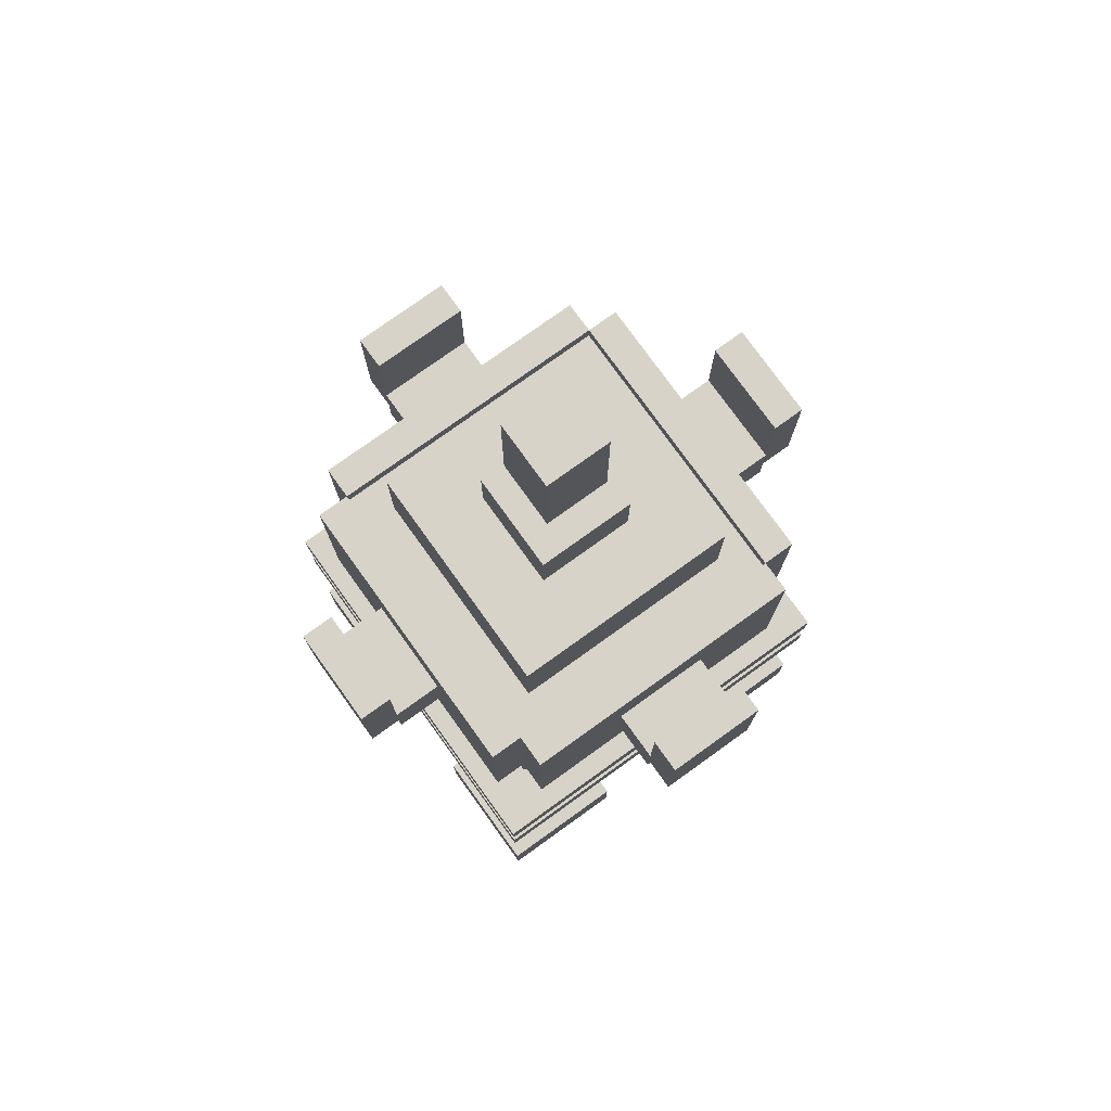
<metadata>
{"format":"obj","ext":"obj","renderer":"f3d","projection":"perspective","resolution":1024,"background":"white","views":[{"elev":77.2,"azim":54.3,"up":"+Y"}]}
</metadata>
<code>
o BlockDemonPylon
v -0.375 0.125 0.375
v -0.375 -0 0.375
v -0.125 -0 0.375
v -0.125 0.125 0.375
v -0.125 0.125 0.125
v -0.125 0 0.125
v -0.375 0 0.125
v -0.375 0.125 0.125
v -0.3068 0.4739 0.3038
v -0.3486 0.1035 0.3453
v -0.1623 0.08274 0.3476
v -0.1205 0.4531 0.3061
v -0.1205 0.4322 0.1198
v -0.1623 0.06184 0.1613
v -0.3486 0.08261 0.159
v -0.3068 0.453 0.1174
v 0.125 0.125 -0.125
v 0.125 0 -0.125
v 0.375 0 -0.125
v 0.375 0.125 -0.125
v 0.375 0.125 -0.375
v 0.375 0 -0.375
v 0.125 0 -0.375
v 0.125 0.125 -0.375
v 0.1205 0.4322 -0.1198
v 0.1623 0.06187 -0.1613
v 0.3486 0.08264 -0.159
v 0.3068 0.453 -0.1174
v 0.3068 0.4739 -0.3038
v 0.3486 0.1035 -0.3453
v 0.1623 0.08277 -0.3476
v 0.1205 0.4531 -0.3061
v -0.375 0.125 -0.125
v -0.375 0 -0.125
v -0.125 0 -0.125
v -0.125 0.125 -0.125
v -0.125 0.125 -0.375
v -0.125 0 -0.375
v -0.375 0 -0.375
v -0.375 0.125 -0.375
v -0.3068 0.453 -0.1174
v -0.3486 0.08263 -0.159
v -0.1623 0.06186 -0.1613
v -0.1205 0.4322 -0.1198
v -0.1205 0.4531 -0.3061
v -0.1623 0.08276 -0.3476
v -0.3486 0.1035 -0.3453
v -0.3068 0.4739 -0.3038
v 0.125 0.125 0.375
v 0.125 -0 0.375
v 0.375 -0 0.375
v 0.375 0.125 0.375
v 0.375 0.125 0.125
v 0.375 0 0.125
v 0.125 0 0.125
v 0.125 0.125 0.125
v 0.1205 0.4531 0.3061
v 0.1623 0.08276 0.3476
v 0.3486 0.1035 0.3453
v 0.3068 0.4739 0.3038
v 0.3068 0.453 0.1174
v 0.3486 0.08263 0.159
v 0.1623 0.06186 0.1613
v 0.1205 0.4322 0.1198
v -0.375 0.5 0.375
v -0.375 0.4375 0.375
v 0.375 0.4375 0.375
v 0.375 0.5 0.375
v 0.375 0.5 -0.375
v 0.375 0.4375 -0.375
v -0.375 0.4375 -0.375
v -0.375 0.5 -0.375
v -0.3125 0.5625 0.3125
v -0.3125 0.5 0.3125
v 0.3125 0.5 0.3125
v 0.3125 0.5625 0.3125
v 0.3125 0.5625 -0.3125
v 0.3125 0.5 -0.3125
v -0.3125 0.5 -0.3125
v -0.3125 0.5625 -0.3125
v -0.375 0.625 0.375
v -0.375 0.5625 0.375
v 0.375 0.5625 0.375
v 0.375 0.625 0.375
v 0.375 0.625 -0.375
v 0.375 0.5625 -0.375
v -0.375 0.5625 -0.375
v -0.375 0.625 -0.375
v -0.2812 1.062 0.2812
v -0.2812 0.625 0.2812
v 0.2812 0.625 0.2812
v 0.2812 1.062 0.2812
v 0.2812 1.062 -0.2812
v 0.2812 0.625 -0.2812
v -0.2812 0.625 -0.2812
v -0.2812 1.062 -0.2812
v -0.2812 1.094 0.3438
v -0.2812 0.7188 0.3438
v 0.2812 0.7188 0.3438
v 0.2812 1.094 0.3438
v 0.2812 1.094 0.2812
v 0.2812 0.7188 0.2812
v -0.2812 0.7188 0.2812
v -0.2812 1.094 0.2812
v -0.09375 0.9688 0.4375
v -0.09375 0.8438 0.4375
v 0.09375 0.8438 0.4375
v 0.09375 0.9688 0.4375
v 0.09375 0.9688 0.3125
v 0.09375 0.8438 0.3125
v -0.09375 0.8438 0.3125
v -0.09375 0.9688 0.3125
v -0.09375 1.156 0.5
v -0.09375 0.9062 0.5
v 0.09375 0.9062 0.5
v 0.09375 1.156 0.5
v 0.09375 1.156 0.4375
v 0.09375 0.9062 0.4375
v -0.09375 0.9062 0.4375
v -0.09375 1.156 0.4375
v -0.3438 1.094 0.2812
v -0.3438 0.7188 0.2812
v -0.2812 0.7188 0.2812
v -0.2812 1.094 0.2812
v -0.2812 1.094 -0.2812
v -0.2812 0.7188 -0.2812
v -0.3438 0.7188 -0.2812
v -0.3438 1.094 -0.2812
v -0.4375 0.9688 0.09375
v -0.4375 0.8438 0.09375
v -0.3125 0.8438 0.09375
v -0.3125 0.9688 0.09375
v -0.3125 0.9688 -0.09375
v -0.3125 0.8438 -0.09375
v -0.4375 0.8438 -0.09375
v -0.4375 0.9688 -0.09375
v -0.5 1.156 0.09375
v -0.5 0.9062 0.09375
v -0.4375 0.9062 0.09375
v -0.4375 1.156 0.09375
v -0.4375 1.156 -0.09375
v -0.4375 0.9062 -0.09375
v -0.5 0.9062 -0.09375
v -0.5 1.156 -0.09375
v -0.2812 1.094 -0.2812
v -0.2812 0.7188 -0.2812
v 0.2812 0.7188 -0.2812
v 0.2812 1.094 -0.2812
v 0.2812 1.094 -0.3438
v 0.2812 0.7188 -0.3438
v -0.2812 0.7188 -0.3438
v -0.2812 1.094 -0.3438
v -0.09375 0.9688 -0.3125
v -0.09375 0.8438 -0.3125
v 0.09375 0.8438 -0.3125
v 0.09375 0.9688 -0.3125
v 0.09375 0.9688 -0.4375
v 0.09375 0.8438 -0.4375
v -0.09375 0.8438 -0.4375
v -0.09375 0.9688 -0.4375
v -0.09375 1.156 -0.4375
v -0.09375 0.9062 -0.4375
v 0.09375 0.9062 -0.4375
v 0.09375 1.156 -0.4375
v 0.09375 1.156 -0.5
v 0.09375 0.9062 -0.5
v -0.09375 0.9062 -0.5
v -0.09375 1.156 -0.5
v 0.2812 1.094 0.2812
v 0.2812 0.7188 0.2812
v 0.3438 0.7188 0.2812
v 0.3438 1.094 0.2812
v 0.3438 1.094 -0.2812
v 0.3438 0.7188 -0.2812
v 0.2812 0.7188 -0.2812
v 0.2812 1.094 -0.2812
v 0.3125 0.9688 0.09375
v 0.3125 0.8438 0.09375
v 0.4375 0.8438 0.09375
v 0.4375 0.9688 0.09375
v 0.4375 0.9688 -0.09375
v 0.4375 0.8438 -0.09375
v 0.3125 0.8438 -0.09375
v 0.3125 0.9688 -0.09375
v 0.4375 1.156 0.09375
v 0.4375 0.9062 0.09375
v 0.5 0.9062 0.09375
v 0.5 1.156 0.09375
v 0.5 1.156 -0.09375
v 0.5 0.9062 -0.09375
v 0.4375 0.9062 -0.09375
v 0.4375 1.156 -0.09375
v -0.2188 1.25 0.2188
v -0.2188 1.062 0.2188
v 0.2188 1.062 0.2188
v 0.2188 1.25 0.2188
v 0.2188 1.25 -0.2188
v 0.2188 1.062 -0.2188
v -0.2188 1.062 -0.2188
v -0.2188 1.25 -0.2188
v -0.09375 1.375 0.09375
v -0.09375 1.25 0.09375
v 0.09375 1.25 0.09375
v 0.09375 1.375 0.09375
v 0.09375 1.375 -0.09375
v 0.09375 1.25 -0.09375
v -0.09375 1.25 -0.09375
v -0.09375 1.375 -0.09375
v -0.03125 1.5 0.03125
v -0.03125 1.375 0.03125
v 0.03125 1.375 0.03125
v 0.03125 1.5 0.03125
v 0.03125 1.5 -0.03125
v 0.03125 1.375 -0.03125
v -0.03125 1.375 -0.03125
v -0.03125 1.5 -0.03125
v -0.0625 1.75 0.0625
v -0.0625 1.5 0.0625
v 0.0625 1.5 0.0625
v 0.0625 1.75 0.0625
v 0.0625 1.75 -0.0625
v 0.0625 1.5 -0.0625
v -0.0625 1.5 -0.0625
v -0.0625 1.75 -0.0625
v -0.3068 0.4739 0.3038
v -0.3486 0.1035 0.3453
v -0.1623 0.08274 0.3476
v -0.1205 0.4531 0.3061
v -0.1205 0.4322 0.1198
v -0.1623 0.06184 0.1613
v -0.3486 0.08261 0.159
v -0.3068 0.453 0.1174
v 0.1205 0.4322 -0.1198
v 0.1623 0.06187 -0.1613
v 0.3486 0.08264 -0.159
v 0.3068 0.453 -0.1174
v 0.3068 0.4739 -0.3038
v 0.3486 0.1035 -0.3453
v 0.1623 0.08277 -0.3476
v 0.1205 0.4531 -0.3061
v -0.3068 0.453 -0.1174
v -0.3486 0.08263 -0.159
v -0.1623 0.06186 -0.1613
v -0.1205 0.4322 -0.1198
v -0.1205 0.4531 -0.3061
v -0.1623 0.08276 -0.3476
v -0.3486 0.1035 -0.3453
v -0.3068 0.4739 -0.3038
v 0.1205 0.4531 0.3061
v 0.1623 0.08276 0.3476
v 0.3486 0.1035 0.3453
v 0.3068 0.4739 0.3038
v 0.3068 0.453 0.1174
v 0.3486 0.08263 0.159
v 0.1623 0.06186 0.1613
v 0.1205 0.4322 0.1198
v -0.2812 1.094 0.3438
v -0.2812 0.7188 0.3438
v 0.2812 0.7188 0.3438
v 0.2812 1.094 0.3438
v 0.2812 1.094 0.2812
v 0.2812 0.7188 0.2812
v -0.2812 0.7188 0.2812
v -0.2812 1.094 0.2812
v -0.09375 0.9688 0.4375
v -0.09375 0.8438 0.4375
v 0.09375 0.8438 0.4375
v 0.09375 0.9688 0.4375
v 0.09375 0.9688 0.3125
v 0.09375 0.8438 0.3125
v -0.09375 0.8438 0.3125
v -0.09375 0.9688 0.3125
v -0.09375 1.156 0.5
v -0.09375 0.9062 0.5
v 0.09375 0.9062 0.5
v 0.09375 1.156 0.5
v 0.09375 1.156 0.4375
v 0.09375 0.9062 0.4375
v -0.09375 0.9062 0.4375
v -0.09375 1.156 0.4375
v -0.3438 1.094 0.2812
v -0.3438 0.7188 0.2812
v -0.2812 0.7188 0.2812
v -0.2812 1.094 0.2812
v -0.2812 1.094 -0.2812
v -0.2812 0.7188 -0.2812
v -0.3438 0.7188 -0.2812
v -0.3438 1.094 -0.2812
v -0.4375 0.9688 0.09375
v -0.4375 0.8438 0.09375
v -0.3125 0.8438 0.09375
v -0.3125 0.9688 0.09375
v -0.3125 0.9688 -0.09375
v -0.3125 0.8438 -0.09375
v -0.4375 0.8438 -0.09375
v -0.4375 0.9688 -0.09375
v -0.5 1.156 0.09375
v -0.5 0.9062 0.09375
v -0.4375 0.9062 0.09375
v -0.4375 1.156 0.09375
v -0.4375 1.156 -0.09375
v -0.4375 0.9062 -0.09375
v -0.5 0.9062 -0.09375
v -0.5 1.156 -0.09375
v -0.2812 1.094 -0.2812
v -0.2812 0.7188 -0.2812
v 0.2812 0.7188 -0.2812
v 0.2812 1.094 -0.2812
v 0.2812 1.094 -0.3438
v 0.2812 0.7188 -0.3438
v -0.2812 0.7188 -0.3438
v -0.2812 1.094 -0.3438
v -0.09375 0.9688 -0.3125
v -0.09375 0.8438 -0.3125
v 0.09375 0.8438 -0.3125
v 0.09375 0.9688 -0.3125
v 0.09375 0.9688 -0.4375
v 0.09375 0.8438 -0.4375
v -0.09375 0.8438 -0.4375
v -0.09375 0.9688 -0.4375
v -0.09375 1.156 -0.4375
v -0.09375 0.9062 -0.4375
v 0.09375 0.9062 -0.4375
v 0.09375 1.156 -0.4375
v 0.09375 1.156 -0.5
v 0.09375 0.9062 -0.5
v -0.09375 0.9062 -0.5
v -0.09375 1.156 -0.5
v 0.2812 1.094 0.2812
v 0.2812 0.7188 0.2812
v 0.3438 0.7188 0.2812
v 0.3438 1.094 0.2812
v 0.3438 1.094 -0.2812
v 0.3438 0.7188 -0.2812
v 0.2812 0.7188 -0.2812
v 0.2812 1.094 -0.2812
v 0.3125 0.9688 0.09375
v 0.3125 0.8438 0.09375
v 0.4375 0.8438 0.09375
v 0.4375 0.9688 0.09375
v 0.4375 0.9688 -0.09375
v 0.4375 0.8438 -0.09375
v 0.3125 0.8438 -0.09375
v 0.3125 0.9688 -0.09375
v 0.4375 1.156 0.09375
v 0.4375 0.9062 0.09375
v 0.5 0.9062 0.09375
v 0.5 1.156 0.09375
v 0.5 1.156 -0.09375
v 0.5 0.9062 -0.09375
v 0.4375 0.9062 -0.09375
v 0.4375 1.156 -0.09375
v -0.2188 1.25 0.2188
v -0.2188 1.062 0.2188
v 0.2188 1.062 0.2188
v 0.2188 1.25 0.2188
v 0.2188 1.25 -0.2188
v 0.2188 1.062 -0.2188
v -0.2188 1.062 -0.2188
v -0.2188 1.25 -0.2188
v -0.09375 1.375 0.09375
v -0.09375 1.25 0.09375
v 0.09375 1.25 0.09375
v 0.09375 1.375 0.09375
v 0.09375 1.375 -0.09375
v 0.09375 1.25 -0.09375
v -0.09375 1.25 -0.09375
v -0.09375 1.375 -0.09375
v -0.03125 1.5 0.03125
v -0.03125 1.375 0.03125
v 0.03125 1.375 0.03125
v 0.03125 1.5 0.03125
v 0.03125 1.5 -0.03125
v 0.03125 1.375 -0.03125
v -0.03125 1.375 -0.03125
v -0.03125 1.5 -0.03125
v -0.0625 1.75 0.0625
v -0.0625 1.5 0.0625
v 0.0625 1.5 0.0625
v 0.0625 1.75 0.0625
v 0.0625 1.75 -0.0625
v 0.0625 1.5 -0.0625
v -0.0625 1.5 -0.0625
v -0.0625 1.75 -0.0625
v -0.09375 0.9688 0.4375
v -0.09375 0.8438 0.4375
v 0.09375 0.8438 0.4375
v 0.09375 0.9688 0.4375
v 0.09375 0.9688 0.3125
v 0.09375 0.8438 0.3125
v -0.09375 0.8438 0.3125
v -0.09375 0.9688 0.3125
v -0.09375 1.156 0.5
v -0.09375 0.9062 0.5
v 0.09375 0.9062 0.5
v 0.09375 1.156 0.5
v 0.09375 1.156 0.4375
v 0.09375 0.9062 0.4375
v -0.09375 0.9062 0.4375
v -0.09375 1.156 0.4375
v -0.09375 1.156 0.5
v -0.09375 0.9062 0.5
v 0.09375 0.9062 0.5
v 0.09375 1.156 0.5
v 0.09375 1.156 0.4375
v 0.09375 0.9062 0.4375
v -0.09375 0.9062 0.4375
v -0.09375 1.156 0.4375
v -0.4375 0.9688 0.09375
v -0.4375 0.8438 0.09375
v -0.3125 0.8438 0.09375
v -0.3125 0.9688 0.09375
v -0.3125 0.9688 -0.09375
v -0.3125 0.8438 -0.09375
v -0.4375 0.8438 -0.09375
v -0.4375 0.9688 -0.09375
v -0.5 1.156 0.09375
v -0.5 0.9062 0.09375
v -0.4375 0.9062 0.09375
v -0.4375 1.156 0.09375
v -0.4375 1.156 -0.09375
v -0.4375 0.9062 -0.09375
v -0.5 0.9062 -0.09375
v -0.5 1.156 -0.09375
v -0.5 1.156 0.09375
v -0.5 0.9062 0.09375
v -0.4375 0.9062 0.09375
v -0.4375 1.156 0.09375
v -0.4375 1.156 -0.09375
v -0.4375 0.9062 -0.09375
v -0.5 0.9062 -0.09375
v -0.5 1.156 -0.09375
v -0.09375 0.9688 -0.3125
v -0.09375 0.8438 -0.3125
v 0.09375 0.8438 -0.3125
v 0.09375 0.9688 -0.3125
v 0.09375 0.9688 -0.4375
v 0.09375 0.8438 -0.4375
v -0.09375 0.8438 -0.4375
v -0.09375 0.9688 -0.4375
v -0.09375 1.156 -0.4375
v -0.09375 0.9062 -0.4375
v 0.09375 0.9062 -0.4375
v 0.09375 1.156 -0.4375
v 0.09375 1.156 -0.5
v 0.09375 0.9062 -0.5
v -0.09375 0.9062 -0.5
v -0.09375 1.156 -0.5
v -0.09375 1.156 -0.4375
v -0.09375 0.9062 -0.4375
v 0.09375 0.9062 -0.4375
v 0.09375 1.156 -0.4375
v 0.09375 1.156 -0.5
v 0.09375 0.9062 -0.5
v -0.09375 0.9062 -0.5
v -0.09375 1.156 -0.5
v 0.3125 0.9688 0.09375
v 0.3125 0.8438 0.09375
v 0.4375 0.8438 0.09375
v 0.4375 0.9688 0.09375
v 0.4375 0.9688 -0.09375
v 0.4375 0.8438 -0.09375
v 0.3125 0.8438 -0.09375
v 0.3125 0.9688 -0.09375
v 0.4375 1.156 0.09375
v 0.4375 0.9062 0.09375
v 0.5 0.9062 0.09375
v 0.5 1.156 0.09375
v 0.5 1.156 -0.09375
v 0.5 0.9062 -0.09375
v 0.4375 0.9062 -0.09375
v 0.4375 1.156 -0.09375
v 0.4375 1.156 0.09375
v 0.4375 0.9062 0.09375
v 0.5 0.9062 0.09375
v 0.5 1.156 0.09375
v 0.5 1.156 -0.09375
v 0.5 0.9062 -0.09375
v 0.4375 0.9062 -0.09375
v 0.4375 1.156 -0.09375
v -0.09375 1.375 0.09375
v -0.09375 1.25 0.09375
v 0.09375 1.25 0.09375
v 0.09375 1.375 0.09375
v 0.09375 1.375 -0.09375
v 0.09375 1.25 -0.09375
v -0.09375 1.25 -0.09375
v -0.09375 1.375 -0.09375
v -0.03125 1.5 0.03125
v -0.03125 1.375 0.03125
v 0.03125 1.375 0.03125
v 0.03125 1.5 0.03125
v 0.03125 1.5 -0.03125
v 0.03125 1.375 -0.03125
v -0.03125 1.375 -0.03125
v -0.03125 1.5 -0.03125
v -0.0625 1.75 0.0625
v -0.0625 1.5 0.0625
v 0.0625 1.5 0.0625
v 0.0625 1.75 0.0625
v 0.0625 1.75 -0.0625
v 0.0625 1.5 -0.0625
v -0.0625 1.5 -0.0625
v -0.0625 1.75 -0.0625
v -0.03125 1.5 0.03125
v -0.03125 1.375 0.03125
v 0.03125 1.375 0.03125
v 0.03125 1.5 0.03125
v 0.03125 1.5 -0.03125
v 0.03125 1.375 -0.03125
v -0.03125 1.375 -0.03125
v -0.03125 1.5 -0.03125
v -0.0625 1.75 0.0625
v -0.0625 1.5 0.0625
v 0.0625 1.5 0.0625
v 0.0625 1.75 0.0625
v 0.0625 1.75 -0.0625
v 0.0625 1.5 -0.0625
v -0.0625 1.5 -0.0625
v -0.0625 1.75 -0.0625
v -0.0625 1.75 0.0625
v -0.0625 1.5 0.0625
v 0.0625 1.5 0.0625
v 0.0625 1.75 0.0625
v 0.0625 1.75 -0.0625
v 0.0625 1.5 -0.0625
v -0.0625 1.5 -0.0625
v -0.0625 1.75 -0.0625
f 1 2 3 4
f 5 6 7 8
f 8 1 4 5
f 2 7 6 3
f 5 4 3 6
f 8 7 2 1
f 9 10 11 12
f 13 14 15 16
f 16 9 12 13
f 10 15 14 11
f 13 12 11 14
f 16 15 10 9
f 17 18 19 20
f 21 22 23 24
f 24 17 20 21
f 18 23 22 19
f 21 20 19 22
f 24 23 18 17
f 25 26 27 28
f 29 30 31 32
f 32 25 28 29
f 26 31 30 27
f 29 28 27 30
f 32 31 26 25
f 33 34 35 36
f 37 38 39 40
f 40 33 36 37
f 34 39 38 35
f 37 36 35 38
f 40 39 34 33
f 41 42 43 44
f 45 46 47 48
f 48 41 44 45
f 42 47 46 43
f 45 44 43 46
f 48 47 42 41
f 49 50 51 52
f 53 54 55 56
f 56 49 52 53
f 50 55 54 51
f 53 52 51 54
f 56 55 50 49
f 57 58 59 60
f 61 62 63 64
f 64 57 60 61
f 58 63 62 59
f 61 60 59 62
f 64 63 58 57
f 65 66 67 68
f 69 70 71 72
f 72 65 68 69
f 66 71 70 67
f 69 68 67 70
f 72 71 66 65
f 73 74 75 76
f 77 78 79 80
f 80 73 76 77
f 74 79 78 75
f 77 76 75 78
f 80 79 74 73
f 81 82 83 84
f 85 86 87 88
f 88 81 84 85
f 82 87 86 83
f 85 84 83 86
f 88 87 82 81
f 89 90 91 92
f 93 94 95 96
f 96 89 92 93
f 90 95 94 91
f 93 92 91 94
f 96 95 90 89
f 97 98 99 100
f 101 102 103 104
f 104 97 100 101
f 98 103 102 99
f 101 100 99 102
f 104 103 98 97
f 105 106 107 108
f 109 110 111 112
f 112 105 108 109
f 106 111 110 107
f 109 108 107 110
f 112 111 106 105
f 113 114 115 116
f 117 118 119 120
f 120 113 116 117
f 114 119 118 115
f 117 116 115 118
f 120 119 114 113
f 121 122 123 124
f 125 126 127 128
f 128 121 124 125
f 122 127 126 123
f 125 124 123 126
f 128 127 122 121
f 129 130 131 132
f 133 134 135 136
f 136 129 132 133
f 130 135 134 131
f 133 132 131 134
f 136 135 130 129
f 137 138 139 140
f 141 142 143 144
f 144 137 140 141
f 138 143 142 139
f 141 140 139 142
f 144 143 138 137
f 145 146 147 148
f 149 150 151 152
f 152 145 148 149
f 146 151 150 147
f 149 148 147 150
f 152 151 146 145
f 153 154 155 156
f 157 158 159 160
f 160 153 156 157
f 154 159 158 155
f 157 156 155 158
f 160 159 154 153
f 161 162 163 164
f 165 166 167 168
f 168 161 164 165
f 162 167 166 163
f 165 164 163 166
f 168 167 162 161
f 169 170 171 172
f 173 174 175 176
f 176 169 172 173
f 170 175 174 171
f 173 172 171 174
f 176 175 170 169
f 177 178 179 180
f 181 182 183 184
f 184 177 180 181
f 178 183 182 179
f 181 180 179 182
f 184 183 178 177
f 185 186 187 188
f 189 190 191 192
f 192 185 188 189
f 186 191 190 187
f 189 188 187 190
f 192 191 186 185
f 193 194 195 196
f 197 198 199 200
f 200 193 196 197
f 194 199 198 195
f 197 196 195 198
f 200 199 194 193
f 201 202 203 204
f 205 206 207 208
f 208 201 204 205
f 202 207 206 203
f 205 204 203 206
f 208 207 202 201
f 209 210 211 212
f 213 214 215 216
f 216 209 212 213
f 210 215 214 211
f 213 212 211 214
f 216 215 210 209
f 217 218 219 220
f 221 222 223 224
f 224 217 220 221
f 218 223 222 219
f 221 220 219 222
f 224 223 218 217
f 225 226 227 228
f 229 230 231 232
f 232 225 228 229
f 226 231 230 227
f 229 228 227 230
f 232 231 226 225
f 233 234 235 236
f 237 238 239 240
f 240 233 236 237
f 234 239 238 235
f 237 236 235 238
f 240 239 234 233
f 241 242 243 244
f 245 246 247 248
f 248 241 244 245
f 242 247 246 243
f 245 244 243 246
f 248 247 242 241
f 249 250 251 252
f 253 254 255 256
f 256 249 252 253
f 250 255 254 251
f 253 252 251 254
f 256 255 250 249
f 257 258 259 260
f 261 262 263 264
f 264 257 260 261
f 258 263 262 259
f 261 260 259 262
f 264 263 258 257
f 265 266 267 268
f 269 270 271 272
f 272 265 268 269
f 266 271 270 267
f 269 268 267 270
f 272 271 266 265
f 273 274 275 276
f 277 278 279 280
f 280 273 276 277
f 274 279 278 275
f 277 276 275 278
f 280 279 274 273
f 281 282 283 284
f 285 286 287 288
f 288 281 284 285
f 282 287 286 283
f 285 284 283 286
f 288 287 282 281
f 289 290 291 292
f 293 294 295 296
f 296 289 292 293
f 290 295 294 291
f 293 292 291 294
f 296 295 290 289
f 297 298 299 300
f 301 302 303 304
f 304 297 300 301
f 298 303 302 299
f 301 300 299 302
f 304 303 298 297
f 305 306 307 308
f 309 310 311 312
f 312 305 308 309
f 306 311 310 307
f 309 308 307 310
f 312 311 306 305
f 313 314 315 316
f 317 318 319 320
f 320 313 316 317
f 314 319 318 315
f 317 316 315 318
f 320 319 314 313
f 321 322 323 324
f 325 326 327 328
f 328 321 324 325
f 322 327 326 323
f 325 324 323 326
f 328 327 322 321
f 329 330 331 332
f 333 334 335 336
f 336 329 332 333
f 330 335 334 331
f 333 332 331 334
f 336 335 330 329
f 337 338 339 340
f 341 342 343 344
f 344 337 340 341
f 338 343 342 339
f 341 340 339 342
f 344 343 338 337
f 345 346 347 348
f 349 350 351 352
f 352 345 348 349
f 346 351 350 347
f 349 348 347 350
f 352 351 346 345
f 353 354 355 356
f 357 358 359 360
f 360 353 356 357
f 354 359 358 355
f 357 356 355 358
f 360 359 354 353
f 361 362 363 364
f 365 366 367 368
f 368 361 364 365
f 362 367 366 363
f 365 364 363 366
f 368 367 362 361
f 369 370 371 372
f 373 374 375 376
f 376 369 372 373
f 370 375 374 371
f 373 372 371 374
f 376 375 370 369
f 377 378 379 380
f 381 382 383 384
f 384 377 380 381
f 378 383 382 379
f 381 380 379 382
f 384 383 378 377
f 385 386 387 388
f 389 390 391 392
f 392 385 388 389
f 386 391 390 387
f 389 388 387 390
f 392 391 386 385
f 393 394 395 396
f 397 398 399 400
f 400 393 396 397
f 394 399 398 395
f 397 396 395 398
f 400 399 394 393
f 401 402 403 404
f 405 406 407 408
f 408 401 404 405
f 402 407 406 403
f 405 404 403 406
f 408 407 402 401
f 409 410 411 412
f 413 414 415 416
f 416 409 412 413
f 410 415 414 411
f 413 412 411 414
f 416 415 410 409
f 417 418 419 420
f 421 422 423 424
f 424 417 420 421
f 418 423 422 419
f 421 420 419 422
f 424 423 418 417
f 425 426 427 428
f 429 430 431 432
f 432 425 428 429
f 426 431 430 427
f 429 428 427 430
f 432 431 426 425
f 433 434 435 436
f 437 438 439 440
f 440 433 436 437
f 434 439 438 435
f 437 436 435 438
f 440 439 434 433
f 441 442 443 444
f 445 446 447 448
f 448 441 444 445
f 442 447 446 443
f 445 444 443 446
f 448 447 442 441
f 449 450 451 452
f 453 454 455 456
f 456 449 452 453
f 450 455 454 451
f 453 452 451 454
f 456 455 450 449
f 457 458 459 460
f 461 462 463 464
f 464 457 460 461
f 458 463 462 459
f 461 460 459 462
f 464 463 458 457
f 465 466 467 468
f 469 470 471 472
f 472 465 468 469
f 466 471 470 467
f 469 468 467 470
f 472 471 466 465
f 473 474 475 476
f 477 478 479 480
f 480 473 476 477
f 474 479 478 475
f 477 476 475 478
f 480 479 474 473
f 481 482 483 484
f 485 486 487 488
f 488 481 484 485
f 482 487 486 483
f 485 484 483 486
f 488 487 482 481
f 489 490 491 492
f 493 494 495 496
f 496 489 492 493
f 490 495 494 491
f 493 492 491 494
f 496 495 490 489
f 497 498 499 500
f 501 502 503 504
f 504 497 500 501
f 498 503 502 499
f 501 500 499 502
f 504 503 498 497
f 505 506 507 508
f 509 510 511 512
f 512 505 508 509
f 506 511 510 507
f 509 508 507 510
f 512 511 506 505
f 513 514 515 516
f 517 518 519 520
f 520 513 516 517
f 514 519 518 515
f 517 516 515 518
f 520 519 514 513
f 521 522 523 524
f 525 526 527 528
f 528 521 524 525
f 522 527 526 523
f 525 524 523 526
f 528 527 522 521

</code>
